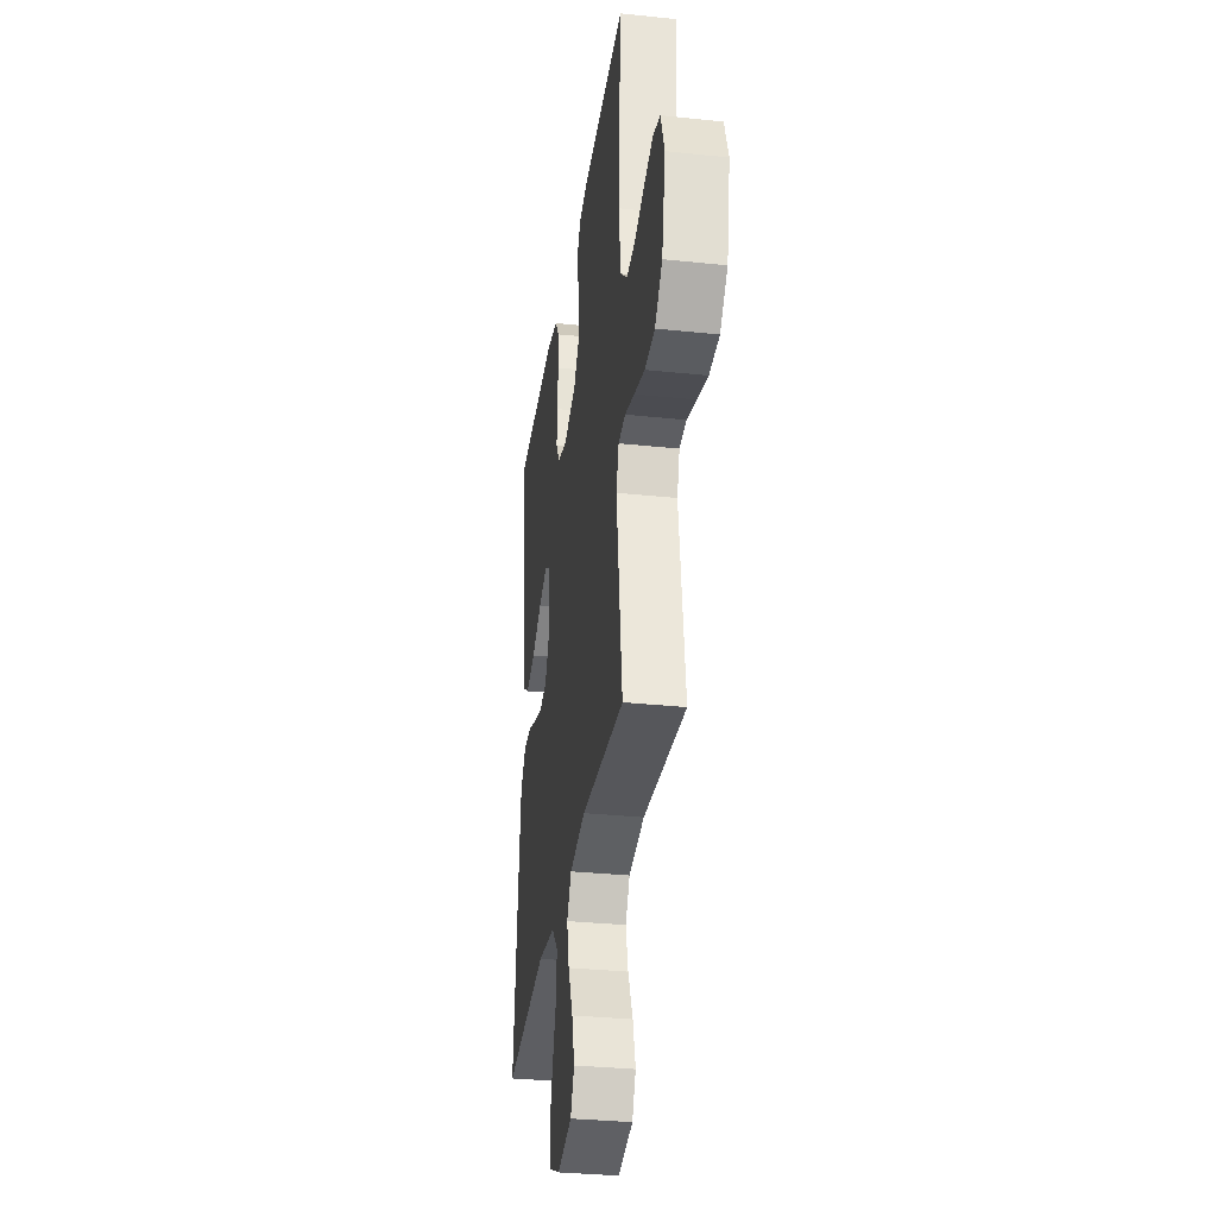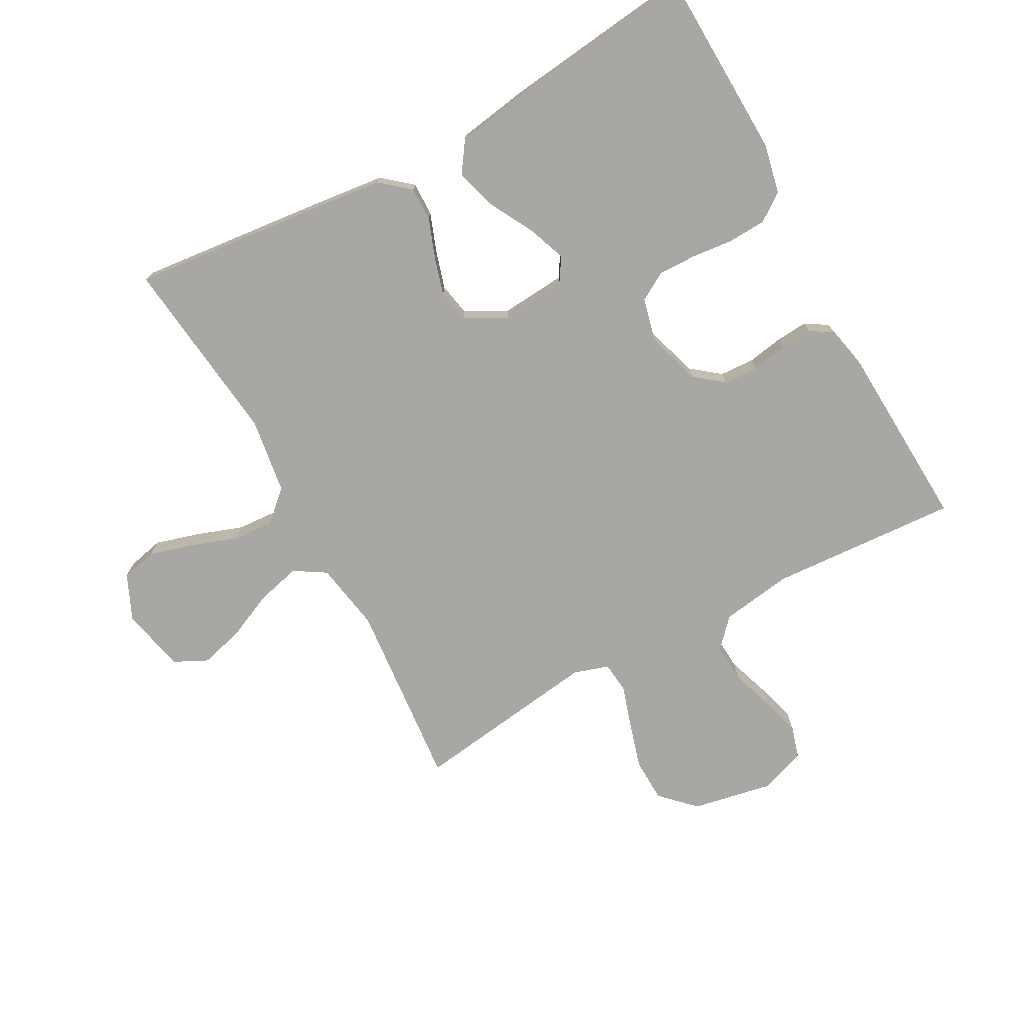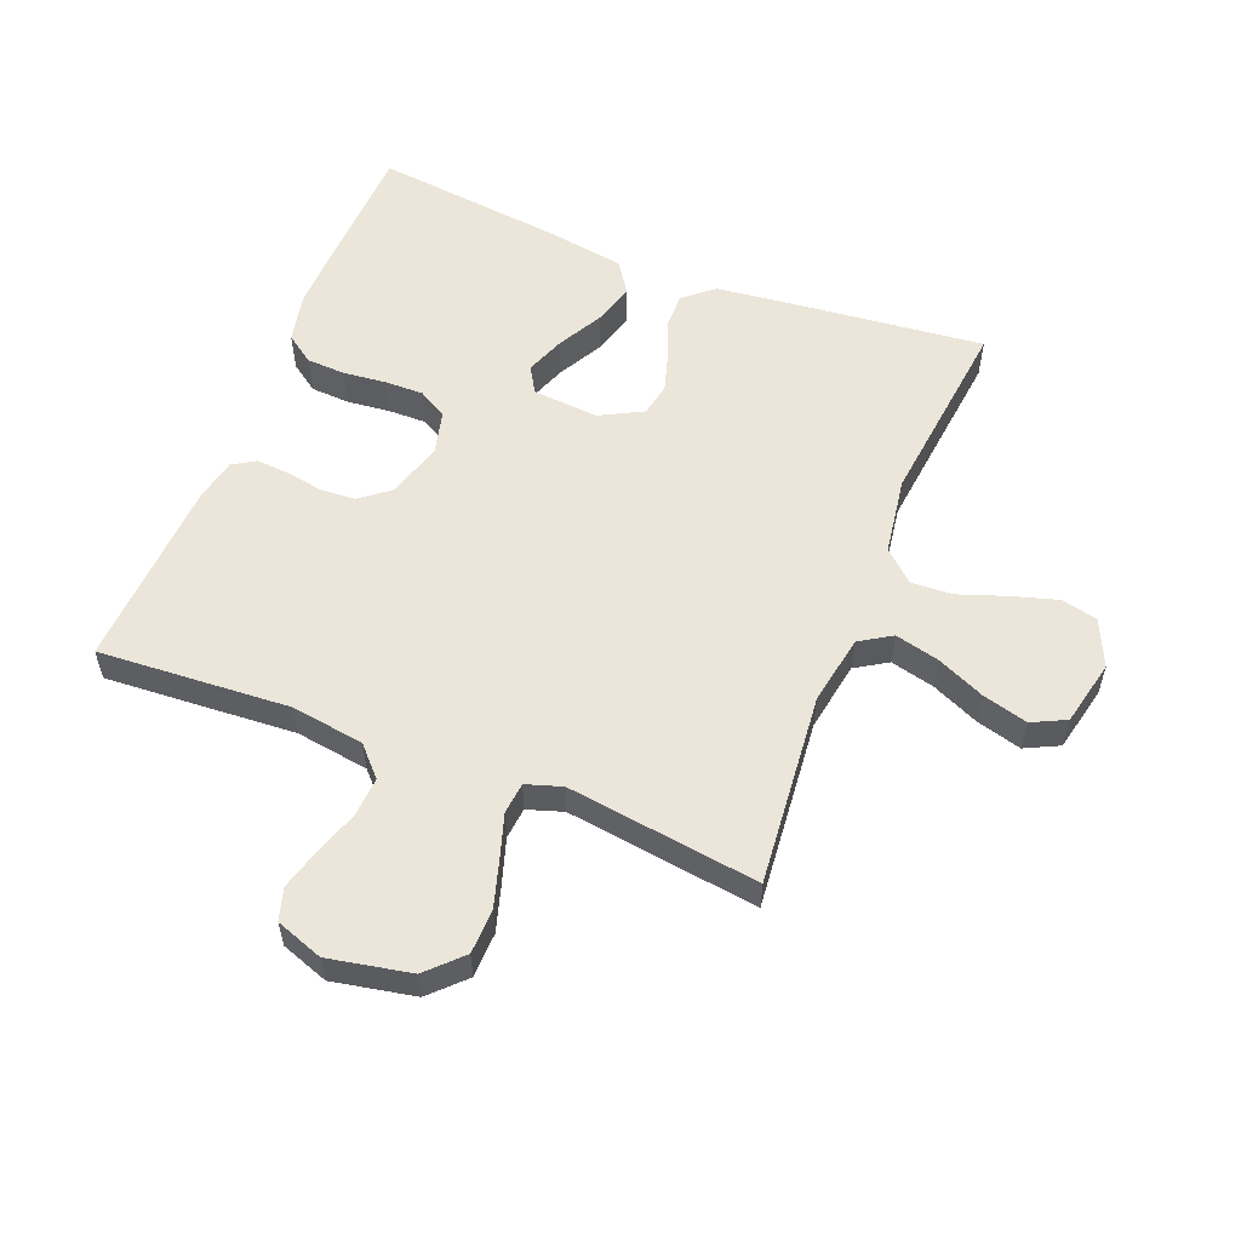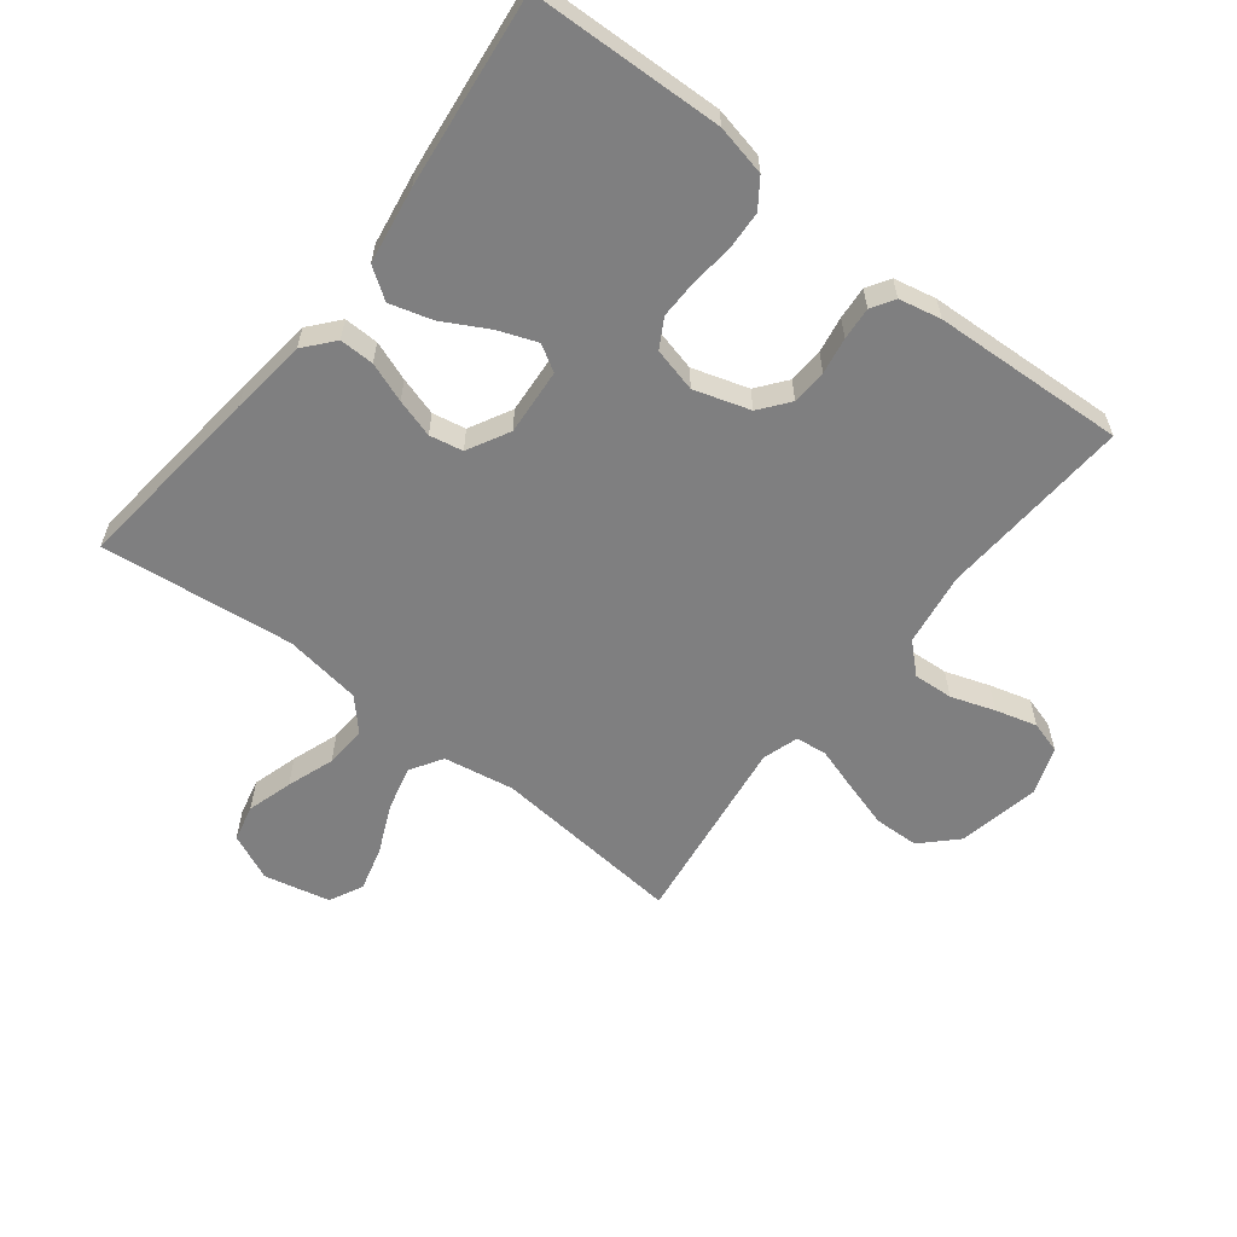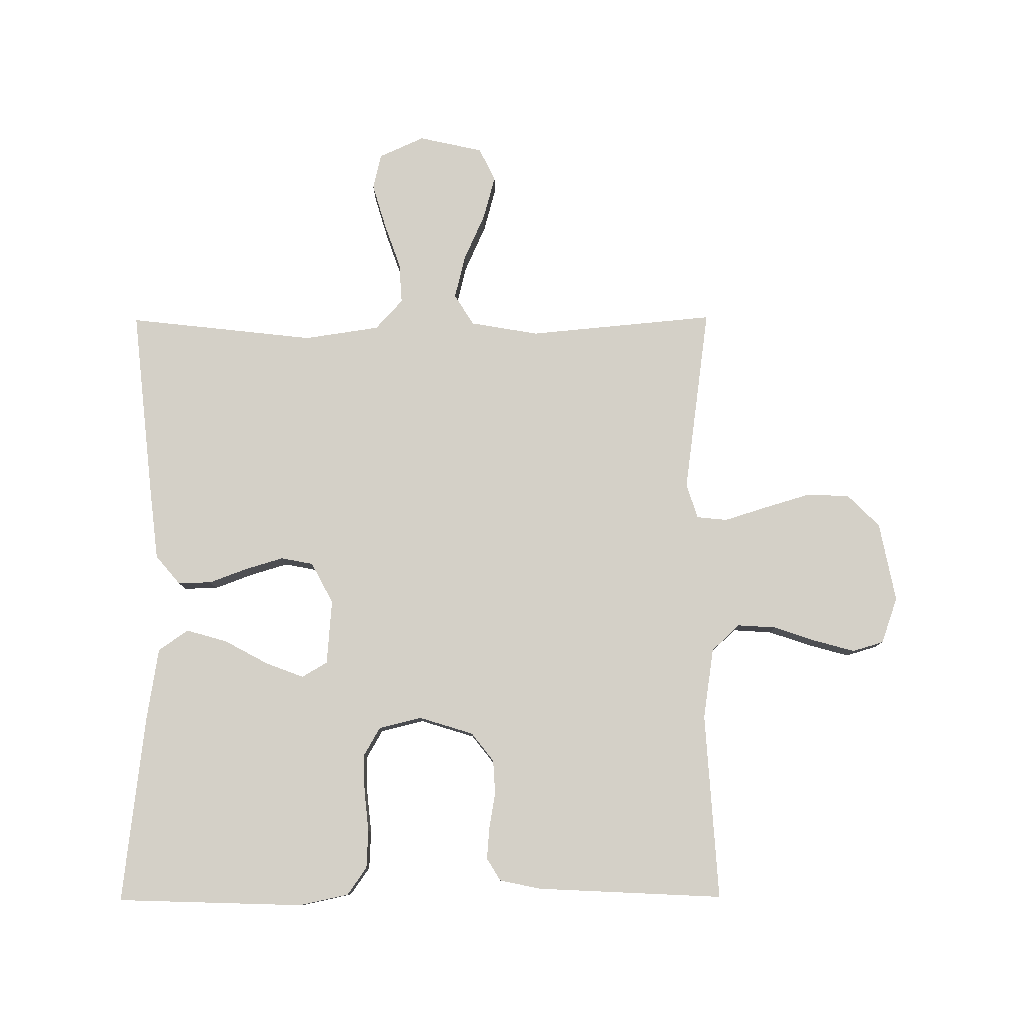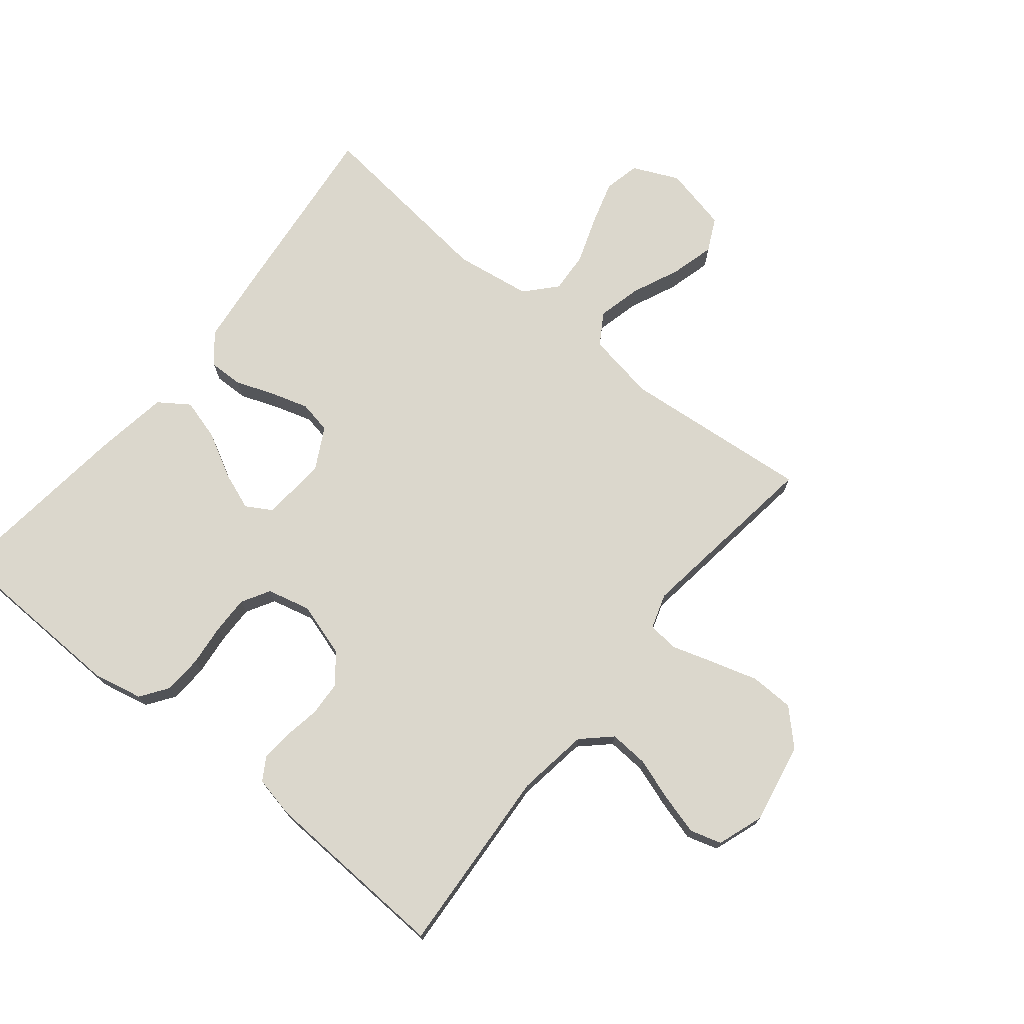
<metadata>
{"format":"obj","ext":"obj","renderer":"f3d","projection":"perspective","resolution":1024,"background":"white","views":[{"elev":-32.6,"azim":81.7,"up":"+Z"},{"elev":-74.6,"azim":-61.3,"up":"+Y"},{"elev":56.3,"azim":111.6,"up":"+Y"},{"elev":-59.7,"azim":-38.0,"up":"+Y"},{"elev":79.9,"azim":-0.3,"up":"+Y"},{"elev":73.3,"azim":38.9,"up":"+Y"}]}
</metadata>
<code>
v 0.5 0.07 0.5
v 0.481 0.07 0.2
v 0.498 0.07 0.086
v 0.543 0.07 0.044
v 0.605 0.07 0.048
v 0.673 0.07 0.071
v 0.738 0.07 0.089
v 0.788 0.07 0.074
v 0.814 0.07 0
v 0.789 0.07 -0.128
v 0.737 0.07 -0.18
v 0.667 0.07 -0.182
v 0.593 0.07 -0.16
v 0.526 0.07 -0.139
v 0.477 0.07 -0.144
v 0.459 0.07 -0.2
v 0.5 0.07 -0.5
v 0.2 0.07 -0.472
v 0.09 0.07 -0.491
v 0.059 0.07 -0.541
v 0.076 0.07 -0.61
v 0.11 0.07 -0.686
v 0.129 0.07 -0.756
v 0.103 0.07 -0.809
v 0 0.07 -0.832
v -0.073 0.07 -0.799
v -0.086 0.07 -0.742
v -0.065 0.07 -0.671
v -0.039 0.07 -0.597
v -0.035 0.07 -0.532
v -0.079 0.07 -0.484
v -0.2 0.07 -0.466
v -0.5 0.07 -0.5
v -0.468 0.07 -0.2
v -0.454 0.07 -0.08
v -0.415 0.07 -0.034
v -0.361 0.07 -0.035
v -0.299 0.07 -0.058
v -0.239 0.07 -0.076
v -0.187 0.07 -0.066
v -0.152 0.07 0
v -0.16 0.07 0.104
v -0.201 0.07 0.128
v -0.262 0.07 0.105
v -0.332 0.07 0.067
v -0.398 0.07 0.048
v -0.446 0.07 0.081
v -0.465 0.07 0.2
v -0.5 0.07 0.5
v -0.2 0.07 0.51
v -0.121 0.07 0.493
v -0.09 0.07 0.449
v -0.087 0.07 0.388
v -0.094 0.07 0.322
v -0.095 0.07 0.261
v -0.069 0.07 0.216
v 0 0.07 0.199
v 0.087 0.07 0.226
v 0.123 0.07 0.272
v 0.126 0.07 0.327
v 0.116 0.07 0.384
v 0.112 0.07 0.435
v 0.134 0.07 0.471
v 0.2 0.07 0.485
v 0.5 0 0.5
v 0.481 0 0.2
v 0.498 0 0.086
v 0.543 0 0.044
v 0.605 0 0.048
v 0.673 0 0.071
v 0.738 0 0.089
v 0.788 0 0.074
v 0.814 0 0
v 0.789 0 -0.128
v 0.737 0 -0.18
v 0.667 0 -0.182
v 0.593 0 -0.16
v 0.526 0 -0.139
v 0.477 0 -0.144
v 0.459 0 -0.2
v 0.5 0 -0.5
v 0.2 0 -0.472
v 0.09 0 -0.491
v 0.059 0 -0.541
v 0.076 0 -0.61
v 0.11 0 -0.686
v 0.129 0 -0.756
v 0.103 0 -0.809
v 0 0 -0.832
v -0.073 0 -0.799
v -0.086 0 -0.742
v -0.065 0 -0.671
v -0.039 0 -0.597
v -0.035 0 -0.532
v -0.079 0 -0.484
v -0.2 0 -0.466
v -0.5 0 -0.5
v -0.468 0 -0.2
v -0.454 0 -0.08
v -0.415 0 -0.034
v -0.361 0 -0.035
v -0.299 0 -0.058
v -0.239 0 -0.076
v -0.187 0 -0.066
v -0.152 0 0
v -0.16 0 0.104
v -0.201 0 0.128
v -0.262 0 0.105
v -0.332 0 0.067
v -0.398 0 0.048
v -0.446 0 0.081
v -0.465 0 0.2
v -0.5 0 0.5
v -0.2 0 0.51
v -0.121 0 0.493
v -0.09 0 0.449
v -0.087 0 0.388
v -0.094 0 0.322
v -0.095 0 0.261
v -0.069 0 0.216
v 0 0 0.199
v 0.087 0 0.226
v 0.123 0 0.272
v 0.126 0 0.327
v 0.116 0 0.384
v 0.112 0 0.435
v 0.134 0 0.471
v 0.2 0 0.485
f 64 1 2
f 63 64 2
f 62 63 2
f 61 62 2
f 60 61 2
f 59 60 2 3
f 58 59 3 4
f 57 58 4
f 56 57 4
f 52 53 54
f 51 52 54
f 50 51 54
f 49 50 54
f 48 49 54
f 47 48 54
f 46 47 54
f 45 46 54
f 44 45 54
f 43 44 54 55
f 42 43 55 56
f 36 37 38
f 35 36 38
f 34 35 38
f 33 34 38
f 32 33 38
f 31 32 38 39
f 30 31 39 40
f 27 28 29
f 26 27 29
f 25 26 29
f 24 25 29
f 23 24 29
f 22 23 29
f 21 22 29
f 20 21 29 30
f 30 40 41
f 20 30 41
f 19 20 41
f 16 17 18
f 41 42 56
f 19 41 56
f 18 19 56
f 16 18 56
f 15 16 56
f 12 13 14
f 11 12 14
f 10 11 14
f 9 10 14
f 8 9 14
f 7 8 14
f 6 7 14
f 5 6 14
f 15 56 4
f 4 5 14 15
f 66 65 128
f 66 128 127
f 66 127 126
f 66 126 125
f 66 125 124
f 67 66 124 123
f 68 67 123 122
f 68 122 121
f 68 121 120
f 118 117 116
f 118 116 115
f 118 115 114
f 118 114 113
f 118 113 112
f 118 112 111
f 118 111 110
f 118 110 109
f 118 109 108
f 119 118 108 107
f 120 119 107 106
f 102 101 100
f 102 100 99
f 102 99 98
f 102 98 97
f 102 97 96
f 103 102 96 95
f 104 103 95 94
f 93 92 91
f 93 91 90
f 93 90 89
f 93 89 88
f 93 88 87
f 93 87 86
f 93 86 85
f 94 93 85 84
f 105 104 94
f 105 94 84
f 105 84 83
f 82 81 80
f 120 106 105
f 120 105 83
f 120 83 82
f 120 82 80
f 120 80 79
f 78 77 76
f 78 76 75
f 78 75 74
f 78 74 73
f 78 73 72
f 78 72 71
f 78 71 70
f 78 70 69
f 68 120 79
f 79 78 69 68
f 1 65 66 2
f 2 66 67 3
f 3 67 68 4
f 4 68 69 5
f 5 69 70 6
f 6 70 71 7
f 7 71 72 8
f 8 72 73 9
f 9 73 74 10
f 10 74 75 11
f 11 75 76 12
f 12 76 77 13
f 13 77 78 14
f 14 78 79 15
f 15 79 80 16
f 16 80 81 17
f 17 81 82 18
f 18 82 83 19
f 19 83 84 20
f 20 84 85 21
f 21 85 86 22
f 22 86 87 23
f 23 87 88 24
f 24 88 89 25
f 25 89 90 26
f 26 90 91 27
f 27 91 92 28
f 28 92 93 29
f 29 93 94 30
f 30 94 95 31
f 31 95 96 32
f 32 96 97 33
f 33 97 98 34
f 34 98 99 35
f 35 99 100 36
f 36 100 101 37
f 37 101 102 38
f 38 102 103 39
f 39 103 104 40
f 40 104 105 41
f 41 105 106 42
f 42 106 107 43
f 43 107 108 44
f 44 108 109 45
f 45 109 110 46
f 46 110 111 47
f 47 111 112 48
f 48 112 113 49
f 49 113 114 50
f 50 114 115 51
f 51 115 116 52
f 52 116 117 53
f 53 117 118 54
f 54 118 119 55
f 55 119 120 56
f 56 120 121 57
f 57 121 122 58
f 58 122 123 59
f 59 123 124 60
f 60 124 125 61
f 61 125 126 62
f 62 126 127 63
f 63 127 128 64
f 64 128 65 1

</code>
